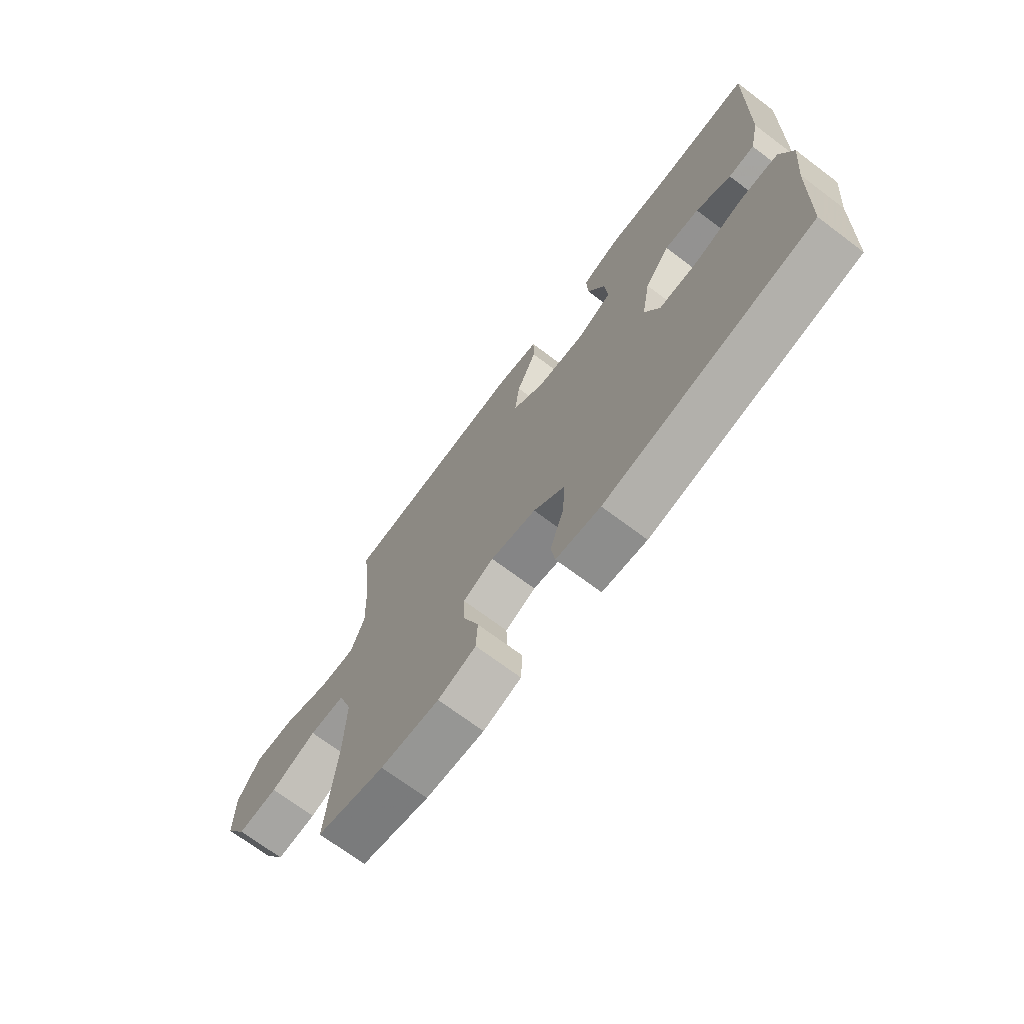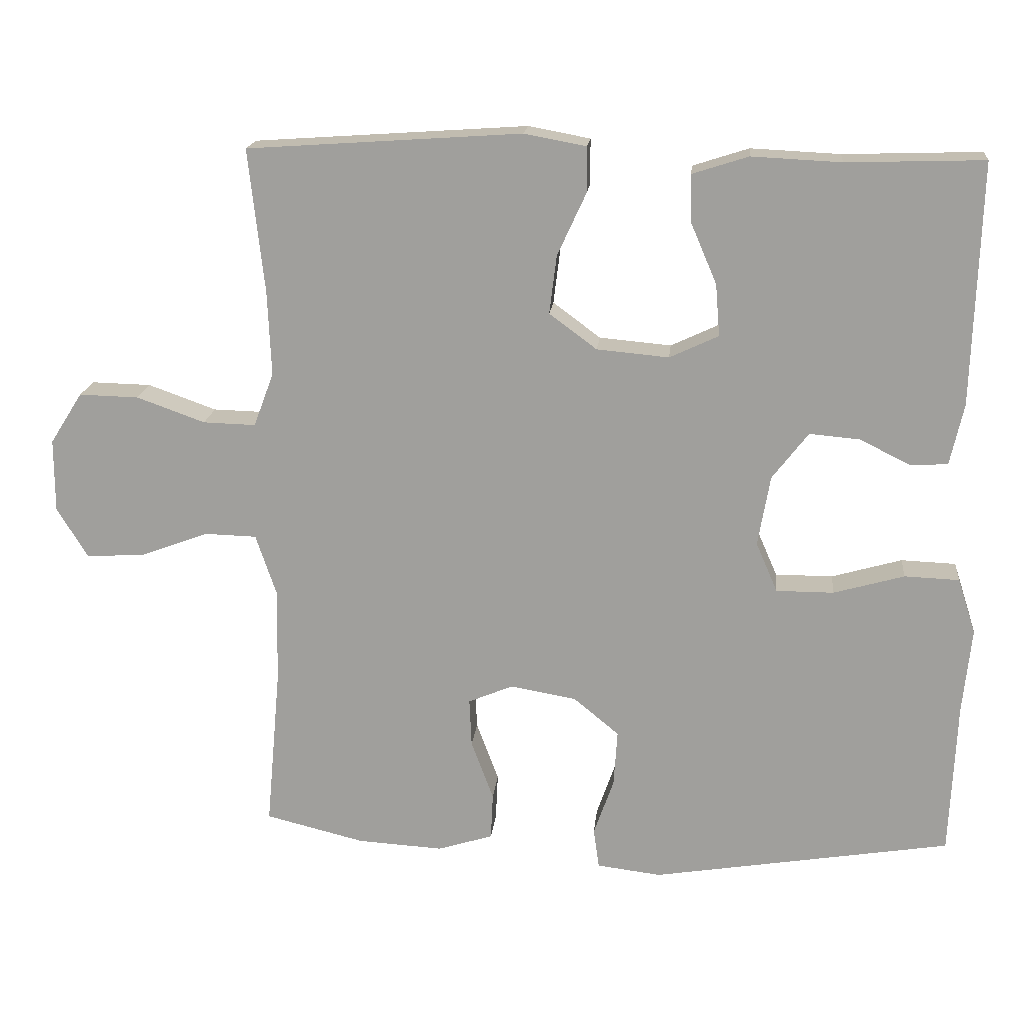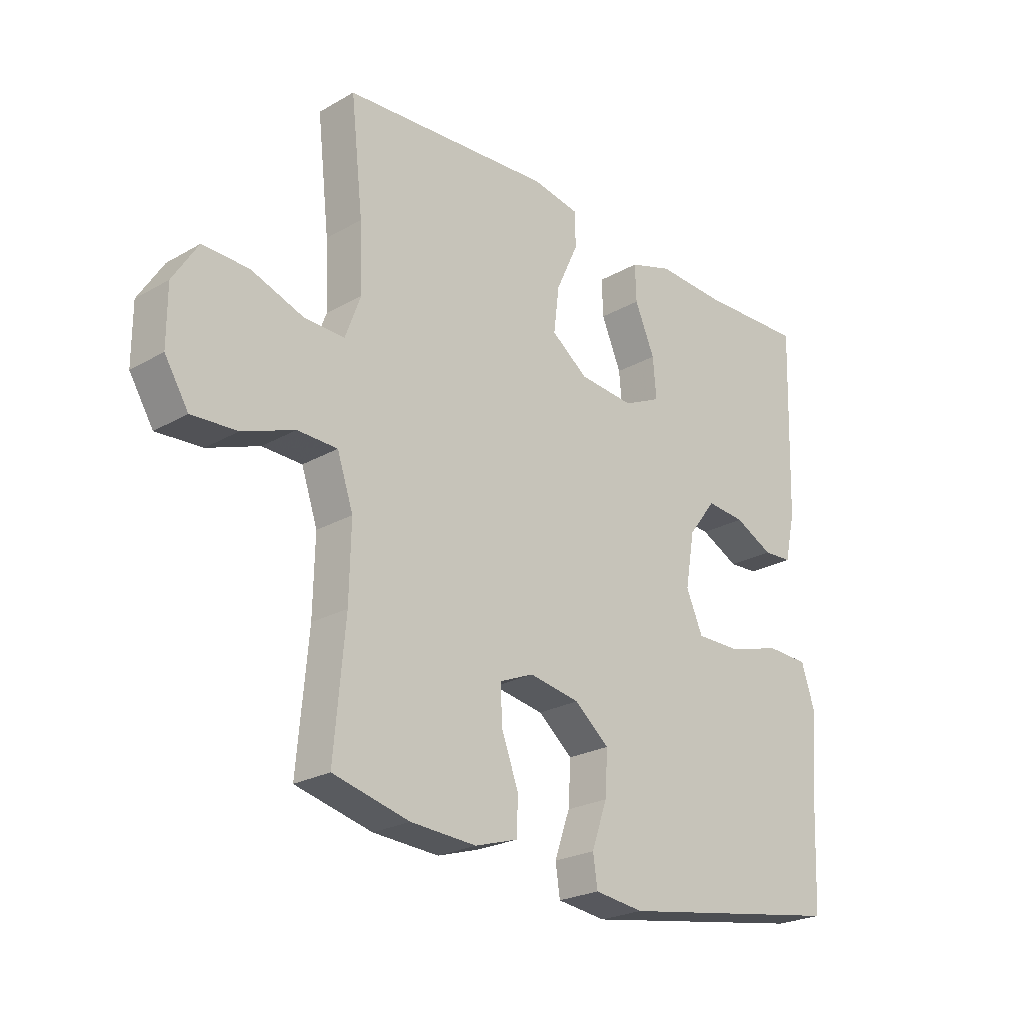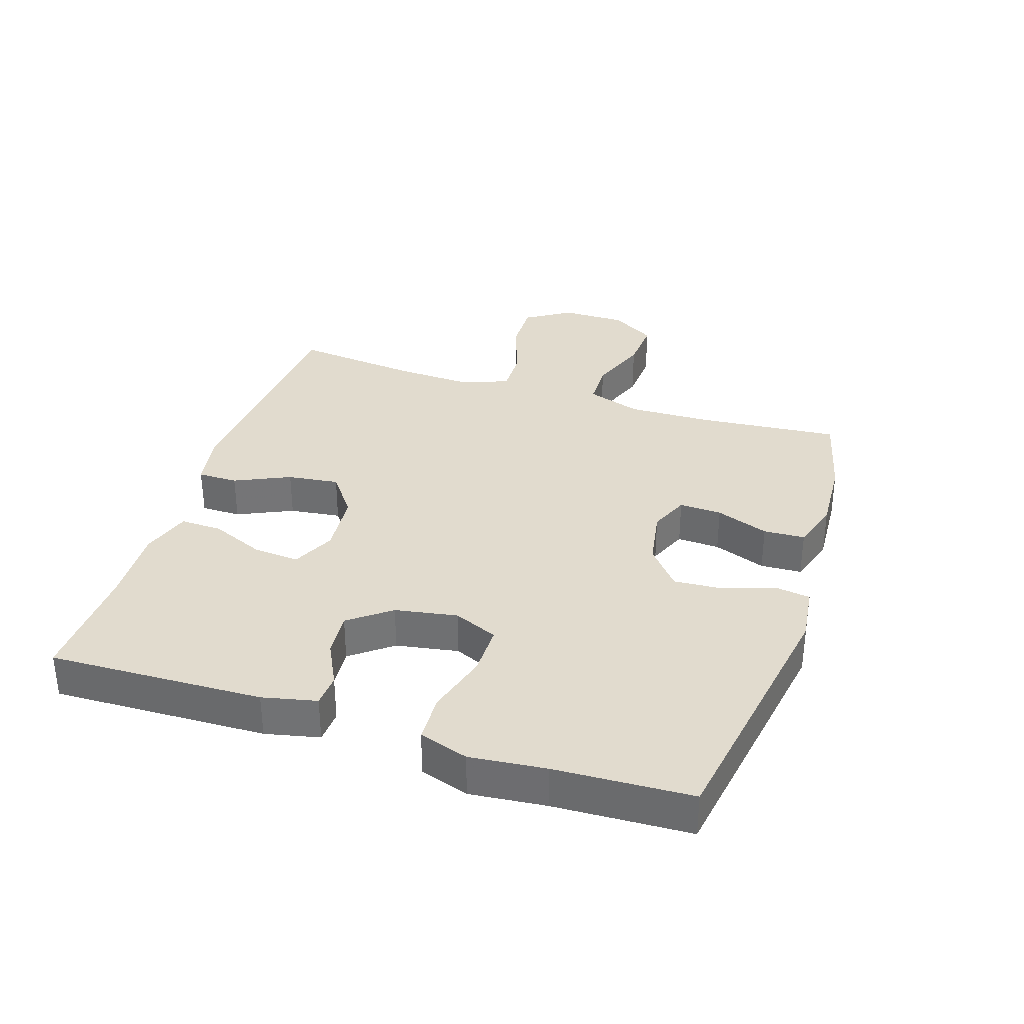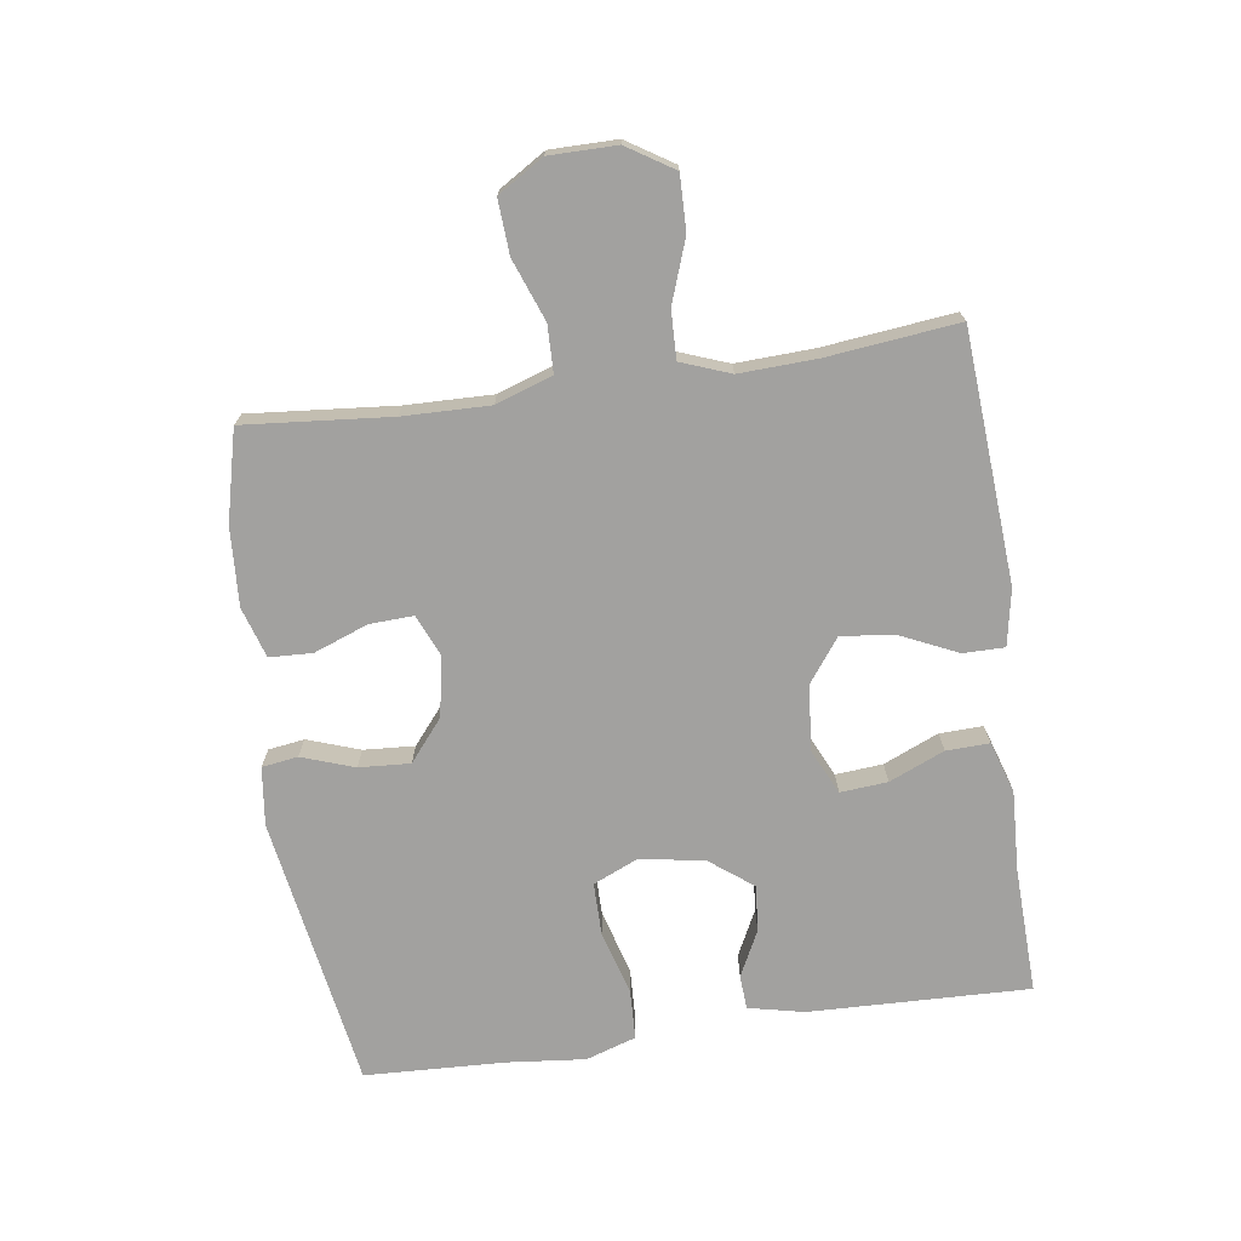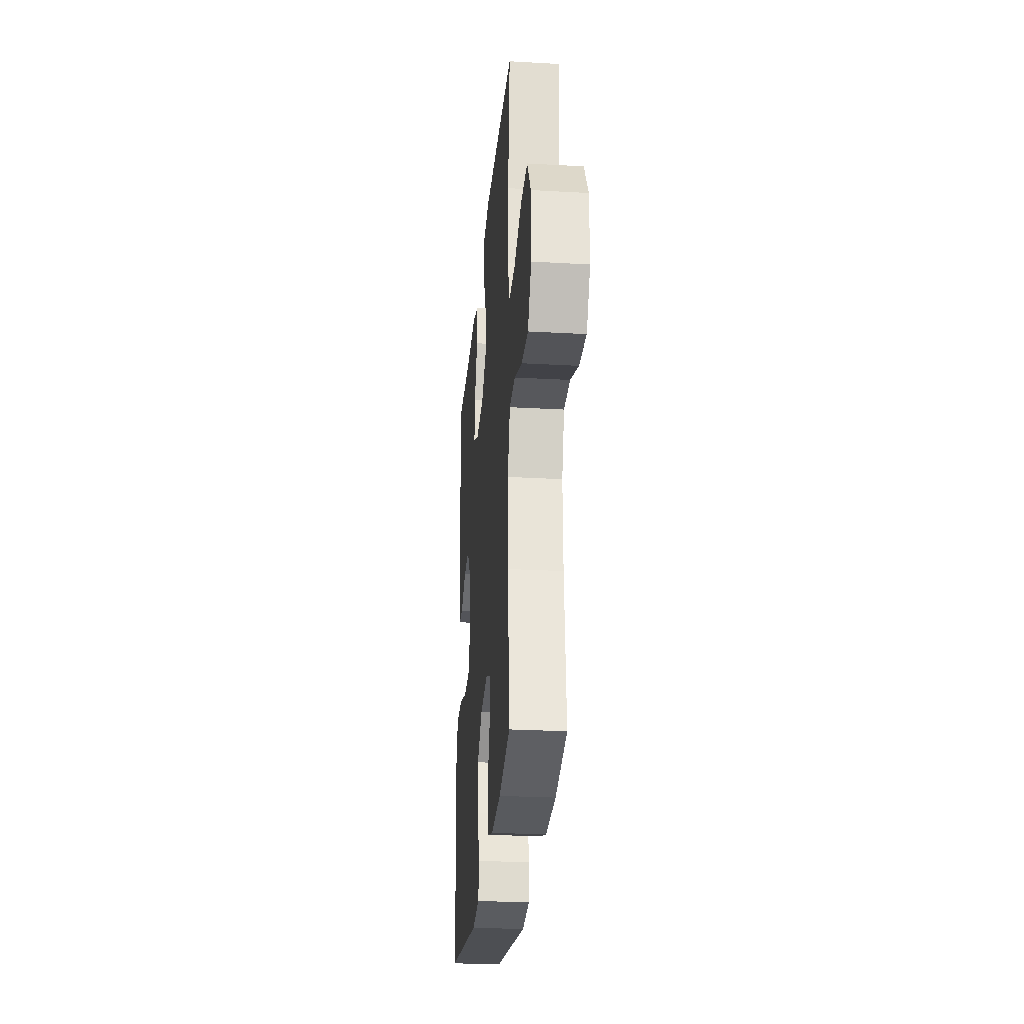
<metadata>
{"format":"obj","ext":"obj","renderer":"f3d","projection":"perspective","resolution":1024,"background":"white","views":[{"elev":-70.7,"azim":53.1,"up":"+Z"},{"elev":17.8,"azim":5.7,"up":"+Z"},{"elev":-23.9,"azim":-46.4,"up":"+Z"},{"elev":33.9,"azim":108.0,"up":"+Y"},{"elev":-72.2,"azim":-81.8,"up":"+Y"},{"elev":-27.1,"azim":-95.0,"up":"+Z"}]}
</metadata>
<code>
v 0.5 0.07 -0.5
v 0.084 0.07 -0.568
v -0.005 0.07 -0.557
v -0.013 0.07 -0.502
v 0.015 0.07 -0.422
v 0.02 0.07 -0.344
v -0.043 0.07 -0.292
v -0.135 0.07 -0.276
v -0.197 0.07 -0.302
v -0.194 0.07 -0.369
v -0.163 0.07 -0.452
v -0.166 0.07 -0.517
v -0.243 0.07 -0.541
v -0.362 0.07 -0.534
v -0.5 0.07 -0.5
v -0.48 0.07 -0.277
v -0.477 0.07 -0.145
v -0.506 0.07 -0.059
v -0.578 0.07 -0.057
v -0.672 0.07 -0.092
v -0.754 0.07 -0.097
v -0.797 0.07 -0.027
v -0.797 0.07 0.075
v -0.752 0.07 0.146
v -0.669 0.07 0.144
v -0.574 0.07 0.11
v -0.501 0.07 0.108
v -0.473 0.07 0.183
v -0.478 0.07 0.301
v -0.5 0.07 0.5
v -0.119 0.07 0.526
v -0.033 0.07 0.51
v -0.033 0.07 0.447
v -0.073 0.07 0.36
v -0.083 0.07 0.279
v -0.017 0.07 0.23
v 0.083 0.07 0.221
v 0.151 0.07 0.253
v 0.145 0.07 0.325
v 0.109 0.07 0.409
v 0.107 0.07 0.475
v 0.185 0.07 0.5
v 0.309 0.07 0.494
v 0.5 0.07 0.5
v 0.49 0.07 0.164
v 0.471 0.07 0.079
v 0.419 0.07 0.076
v 0.349 0.07 0.111
v 0.279 0.07 0.117
v 0.229 0.07 0.052
v 0.212 0.07 -0.046
v 0.242 0.07 -0.115
v 0.322 0.07 -0.115
v 0.42 0.07 -0.087
v 0.496 0.07 -0.09
v 0.521 0.07 -0.167
v 0.509 0.07 -0.286
v 0.5 0 -0.5
v 0.084 0 -0.568
v -0.005 0 -0.557
v -0.013 0 -0.502
v 0.015 0 -0.422
v 0.02 0 -0.344
v -0.043 0 -0.292
v -0.135 0 -0.276
v -0.197 0 -0.302
v -0.194 0 -0.369
v -0.163 0 -0.452
v -0.166 0 -0.517
v -0.243 0 -0.541
v -0.362 0 -0.534
v -0.5 0 -0.5
v -0.48 0 -0.277
v -0.477 0 -0.145
v -0.506 0 -0.059
v -0.578 0 -0.057
v -0.672 0 -0.092
v -0.754 0 -0.097
v -0.797 0 -0.027
v -0.797 0 0.075
v -0.752 0 0.146
v -0.669 0 0.144
v -0.574 0 0.11
v -0.501 0 0.108
v -0.473 0 0.183
v -0.478 0 0.301
v -0.5 0 0.5
v -0.119 0 0.526
v -0.033 0 0.51
v -0.033 0 0.447
v -0.073 0 0.36
v -0.083 0 0.279
v -0.017 0 0.23
v 0.083 0 0.221
v 0.151 0 0.253
v 0.145 0 0.325
v 0.109 0 0.409
v 0.107 0 0.475
v 0.185 0 0.5
v 0.309 0 0.494
v 0.5 0 0.5
v 0.49 0 0.164
v 0.471 0 0.079
v 0.419 0 0.076
v 0.349 0 0.111
v 0.279 0 0.117
v 0.229 0 0.052
v 0.212 0 -0.046
v 0.242 0 -0.115
v 0.322 0 -0.115
v 0.42 0 -0.087
v 0.496 0 -0.09
v 0.521 0 -0.167
v 0.509 0 -0.286
f 55 56 57
f 54 55 57
f 53 54 57
f 3 4 5
f 2 3 5
f 1 2 5
f 57 1 5
f 53 57 5
f 52 53 5
f 51 52 5 6
f 50 51 6 7
f 49 50 7 8
f 46 47 48
f 45 46 48
f 44 45 48
f 43 44 48
f 43 48 49
f 42 43 49
f 41 42 49
f 40 41 49
f 39 40 49
f 38 39 49
f 49 8 9
f 38 49 9
f 37 38 9
f 32 33 34
f 31 32 34
f 30 31 34
f 29 30 34
f 28 29 34 35
f 27 28 35 36
f 24 25 26
f 23 24 26
f 22 23 26
f 21 22 26
f 20 21 26
f 19 20 26
f 18 19 26 27
f 36 37 9
f 27 36 9
f 18 27 9
f 17 18 9
f 14 15 16
f 13 14 16
f 12 13 16
f 11 12 16
f 10 11 16
f 9 10 16 17
f 114 113 112
f 114 112 111
f 114 111 110
f 62 61 60
f 62 60 59
f 62 59 58
f 62 58 114
f 62 114 110
f 62 110 109
f 63 62 109 108
f 64 63 108 107
f 65 64 107 106
f 105 104 103
f 105 103 102
f 105 102 101
f 105 101 100
f 106 105 100
f 106 100 99
f 106 99 98
f 106 98 97
f 106 97 96
f 106 96 95
f 66 65 106
f 66 106 95
f 66 95 94
f 91 90 89
f 91 89 88
f 91 88 87
f 91 87 86
f 92 91 86 85
f 93 92 85 84
f 83 82 81
f 83 81 80
f 83 80 79
f 83 79 78
f 83 78 77
f 83 77 76
f 84 83 76 75
f 66 94 93
f 66 93 84
f 66 84 75
f 66 75 74
f 73 72 71
f 73 71 70
f 73 70 69
f 73 69 68
f 73 68 67
f 74 73 67 66
f 1 58 59 2
f 2 59 60 3
f 3 60 61 4
f 4 61 62 5
f 5 62 63 6
f 6 63 64 7
f 7 64 65 8
f 8 65 66 9
f 9 66 67 10
f 10 67 68 11
f 11 68 69 12
f 12 69 70 13
f 13 70 71 14
f 14 71 72 15
f 15 72 73 16
f 16 73 74 17
f 17 74 75 18
f 18 75 76 19
f 19 76 77 20
f 20 77 78 21
f 21 78 79 22
f 22 79 80 23
f 23 80 81 24
f 24 81 82 25
f 25 82 83 26
f 26 83 84 27
f 27 84 85 28
f 28 85 86 29
f 29 86 87 30
f 30 87 88 31
f 31 88 89 32
f 32 89 90 33
f 33 90 91 34
f 34 91 92 35
f 35 92 93 36
f 36 93 94 37
f 37 94 95 38
f 38 95 96 39
f 39 96 97 40
f 40 97 98 41
f 41 98 99 42
f 42 99 100 43
f 43 100 101 44
f 44 101 102 45
f 45 102 103 46
f 46 103 104 47
f 47 104 105 48
f 48 105 106 49
f 49 106 107 50
f 50 107 108 51
f 51 108 109 52
f 52 109 110 53
f 53 110 111 54
f 54 111 112 55
f 55 112 113 56
f 56 113 114 57
f 57 114 58 1

</code>
